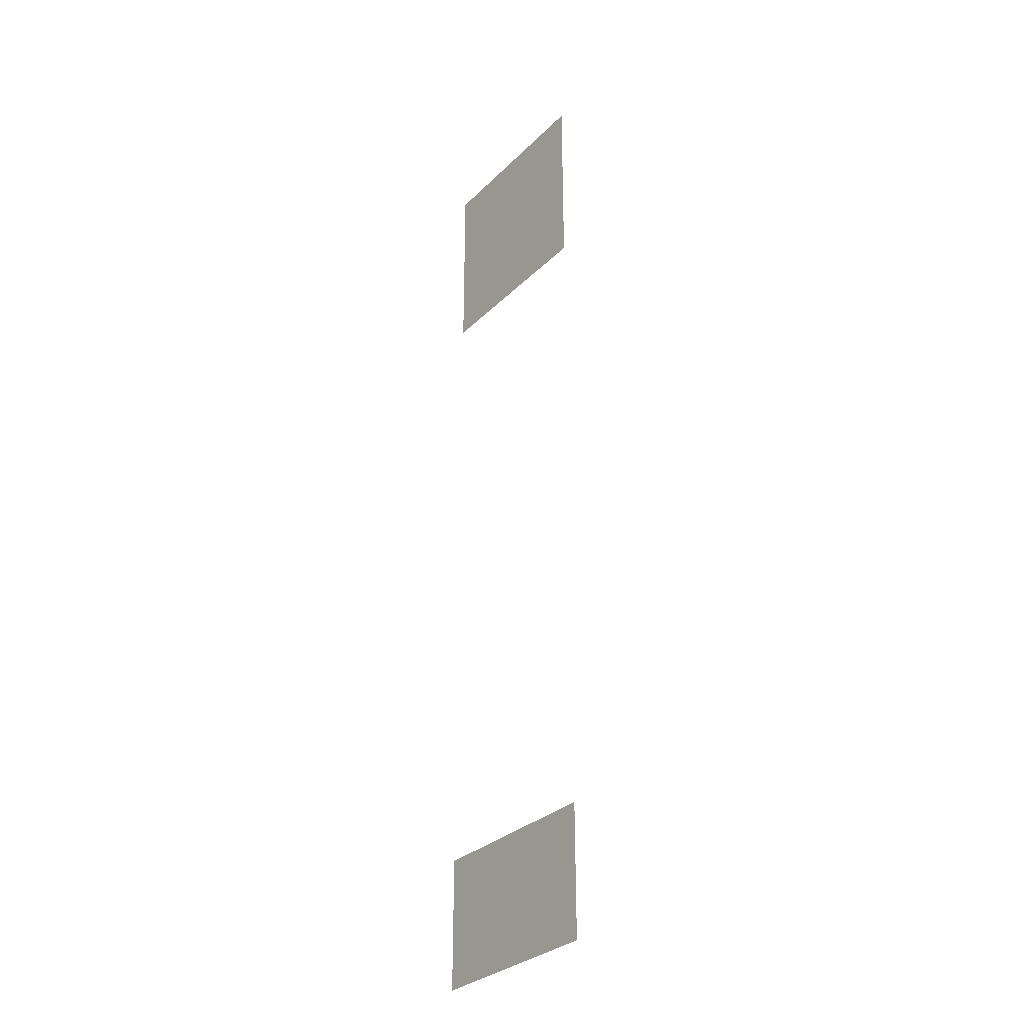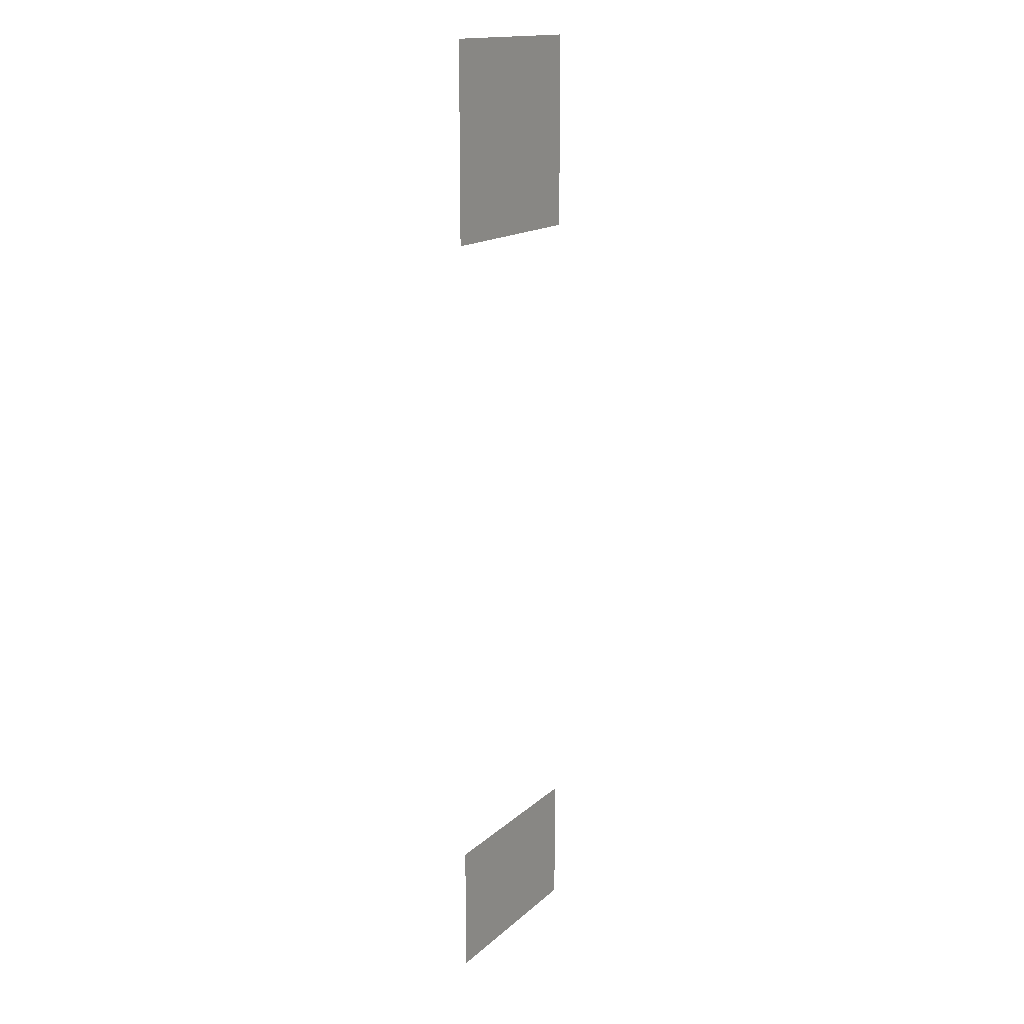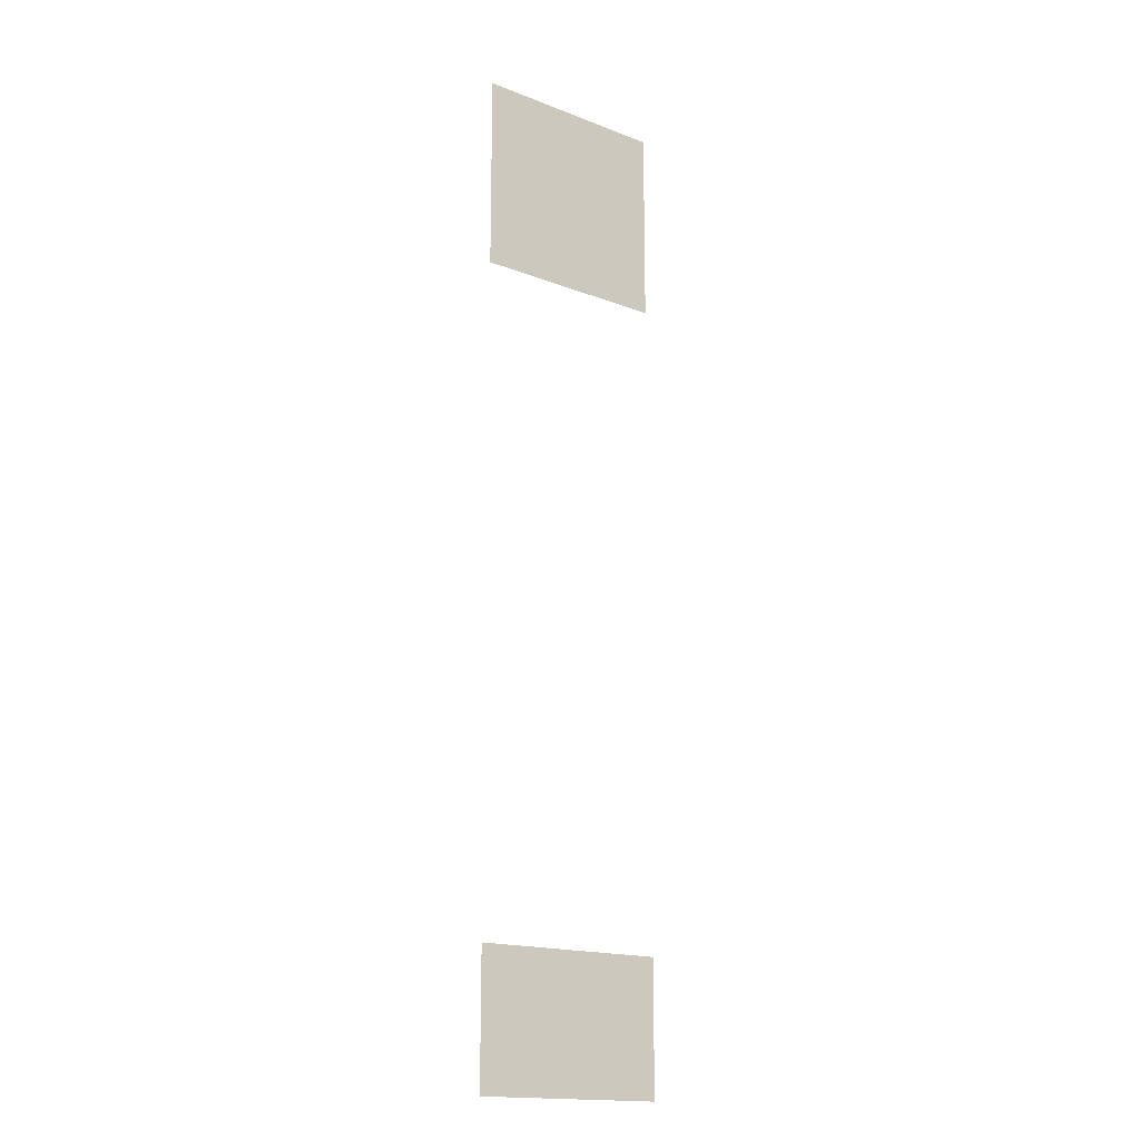
<metadata>
{"format":"obj","ext":"obj","renderer":"f3d","projection":"perspective","resolution":1024,"background":"white","views":[{"elev":-30.7,"azim":-126.1,"up":"+Y"},{"elev":16.1,"azim":-59.2,"up":"+Y"},{"elev":-16.9,"azim":142.2,"up":"+Y"}]}
</metadata>
<code>
v -18 -2 0
v -20 -2 0
v -20 0 0
v -18 0 0
v -20 -2 0
v -22 -2 0
v -22 0 0
v -20 0 0
v -22 -2 0
v -24 -2 0
v -24 0 0
v -22 0 0
v -18 -4 0
v -20 -4 0
v -20 -2 0
v -18 -2 0
v -20 -4 0
v -22 -4 0
v -22 -2 0
v -20 -2 0
v -22 -4 0
v -24 -4 0
v -24 -2 0
v -22 -2 0
v -18 -6 0
v -20 -6 0
v -20 -4 0
v -18 -4 0
v -20 -6 0
v -22 -6 0
v -22 -4 0
v -20 -4 0
v -22 -6 0
v -24 -6 0
v -24 -4 0
v -22 -4 0
v -18 -28 0
v -20 -28 0
v -20 -26 0
v -18 -26 0
v -20 -28 0
v -22 -28 0
v -22 -26 0
v -20 -26 0
v -22 -28 0
v -24 -28 0
v -24 -26 0
v -22 -26 0
v -18 -30 0
v -20 -30 0
v -20 -28 0
v -18 -28 0
v -20 -30 0
v -22 -30 0
v -22 -28 0
v -20 -28 0
v -22 -30 0
v -24 -30 0
v -24 -28 0
v -22 -28 0
g LR_mesh_0003
f 1 2 3 4
f 5 6 7 8
f 9 10 11 12
f 13 14 15 16
f 17 18 19 20
f 21 22 23 24
f 25 26 27 28
f 29 30 31 32
f 33 34 35 36
f 37 38 39 40
f 41 42 43 44
f 45 46 47 48
f 49 50 51 52
f 53 54 55 56
f 57 58 59 60

</code>
